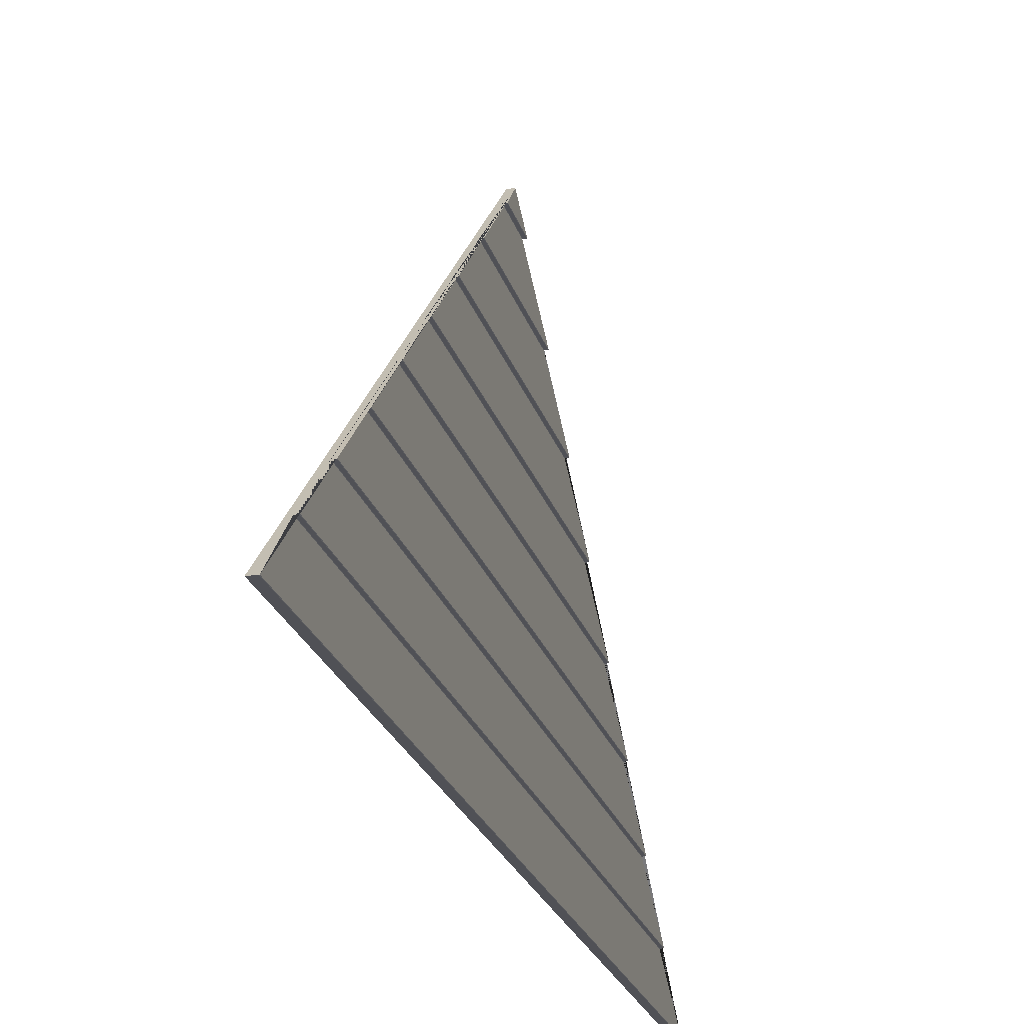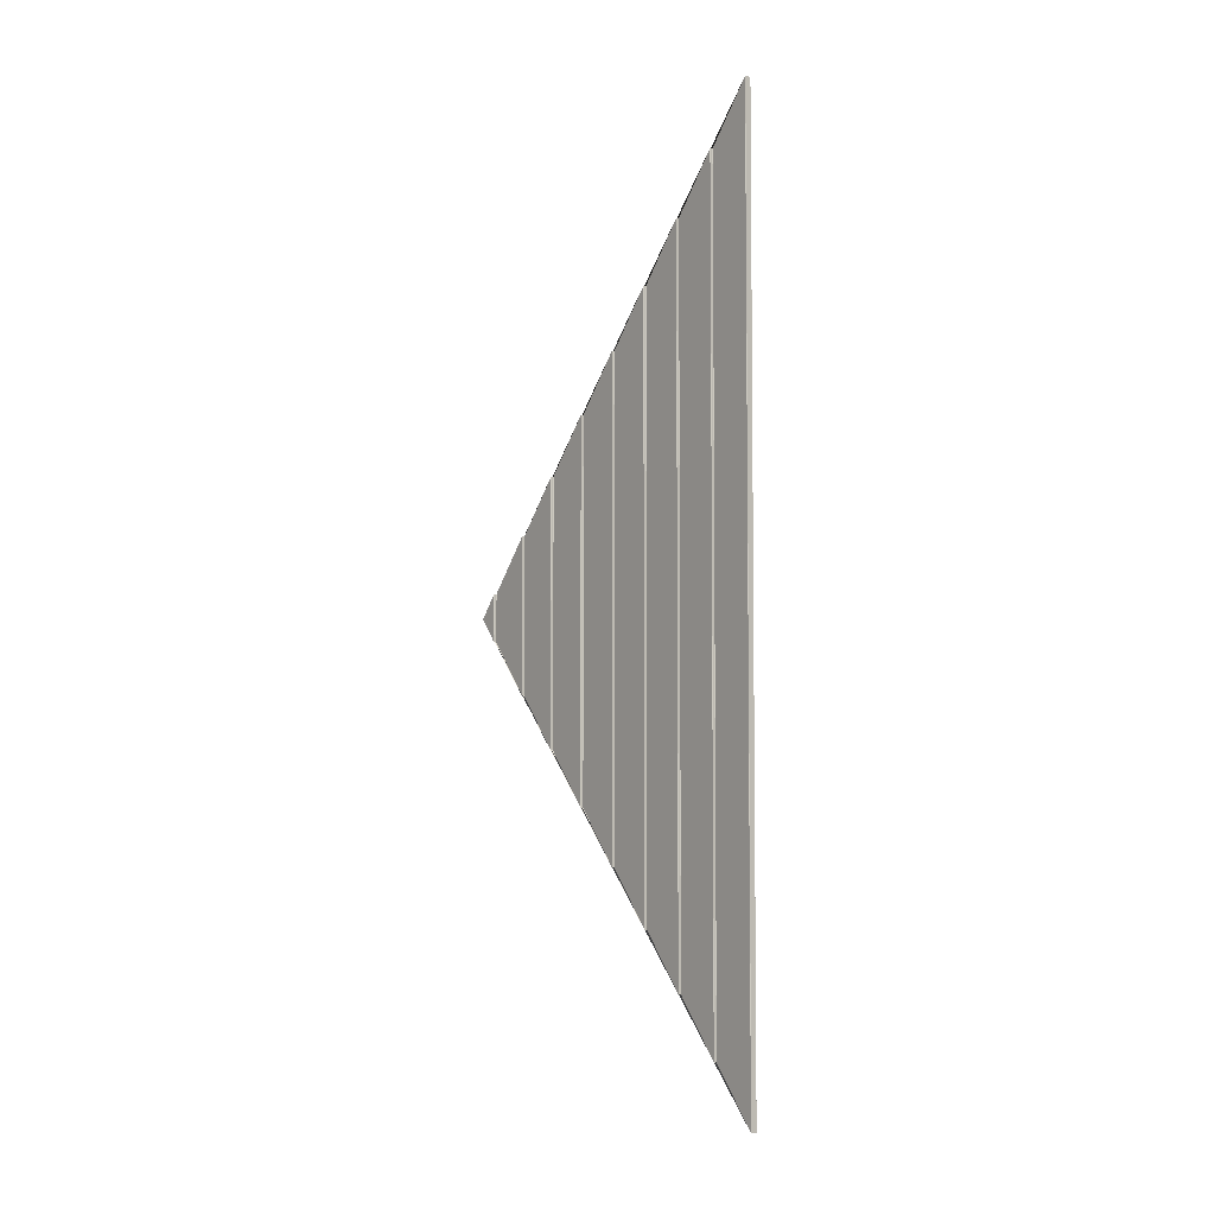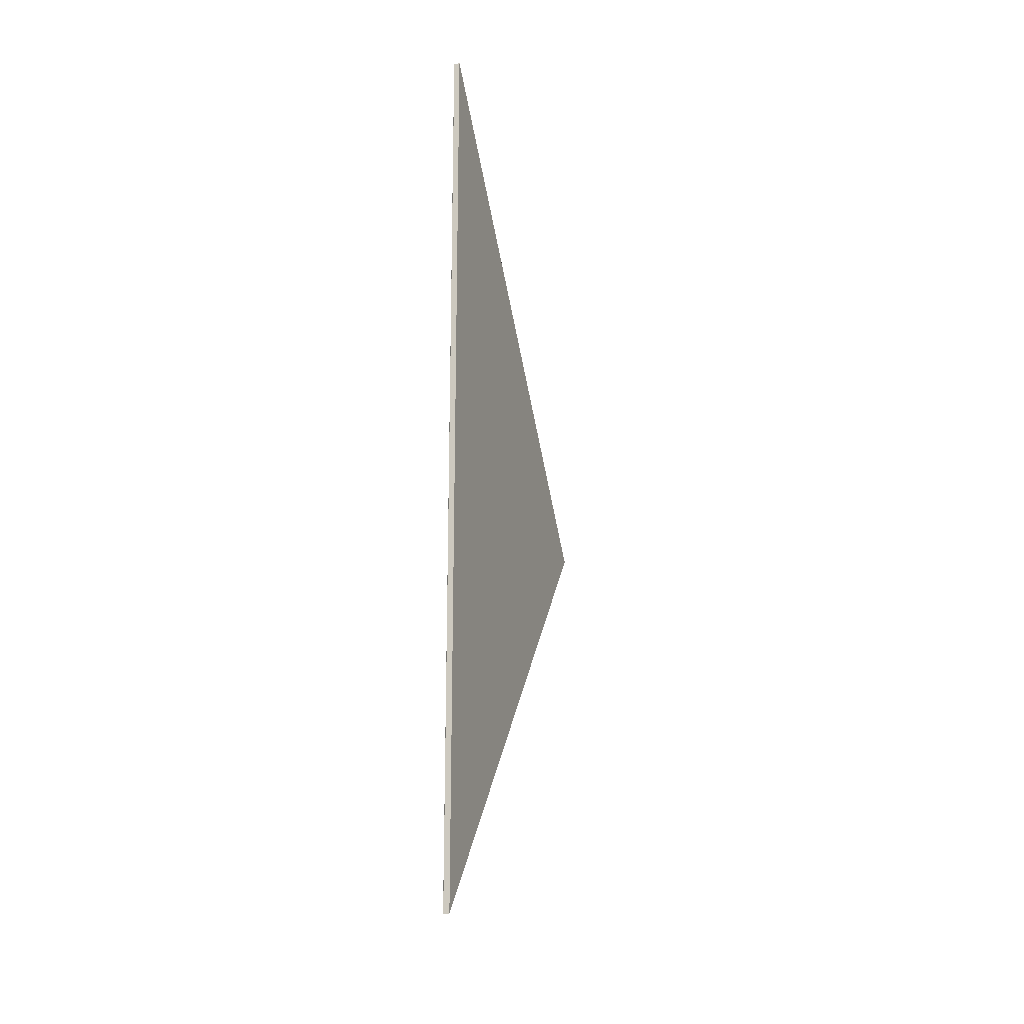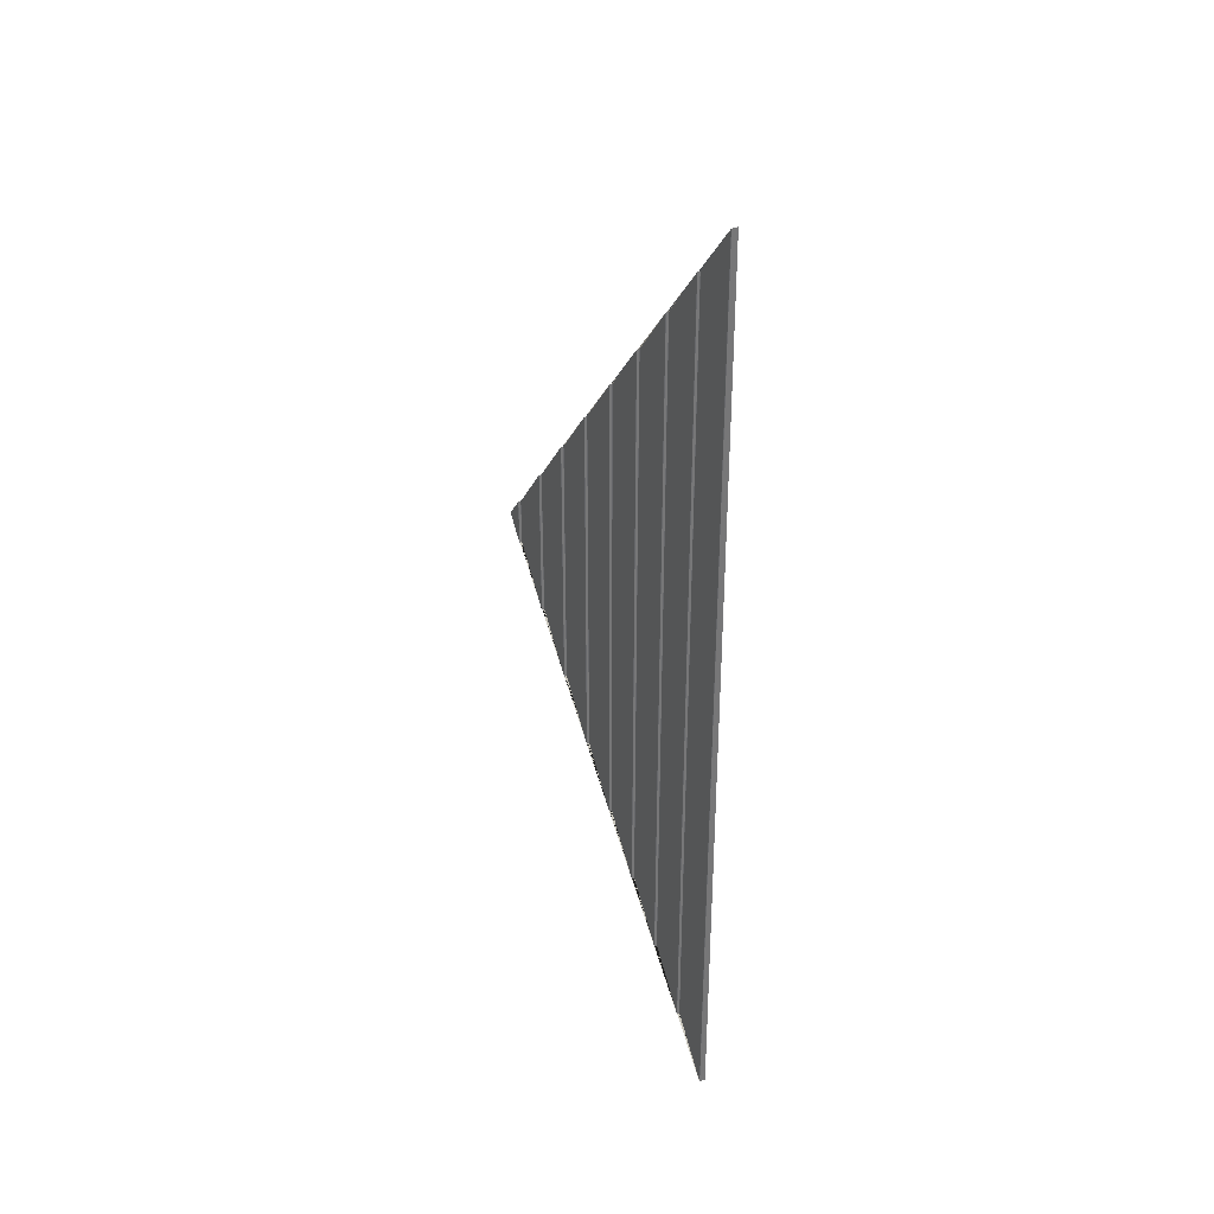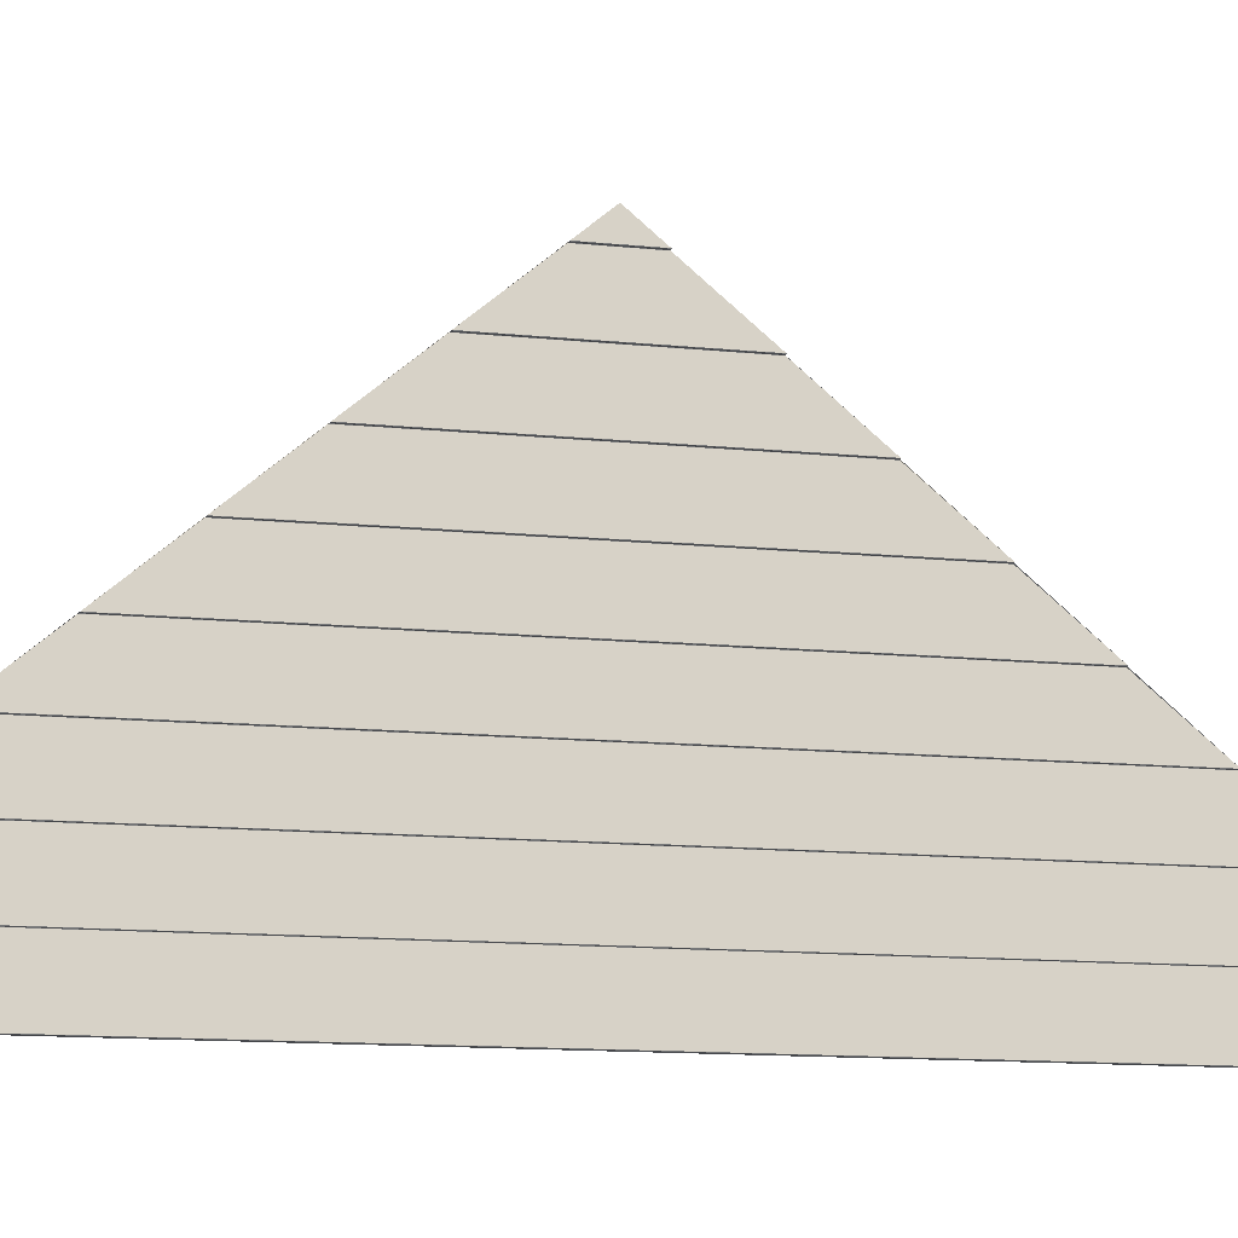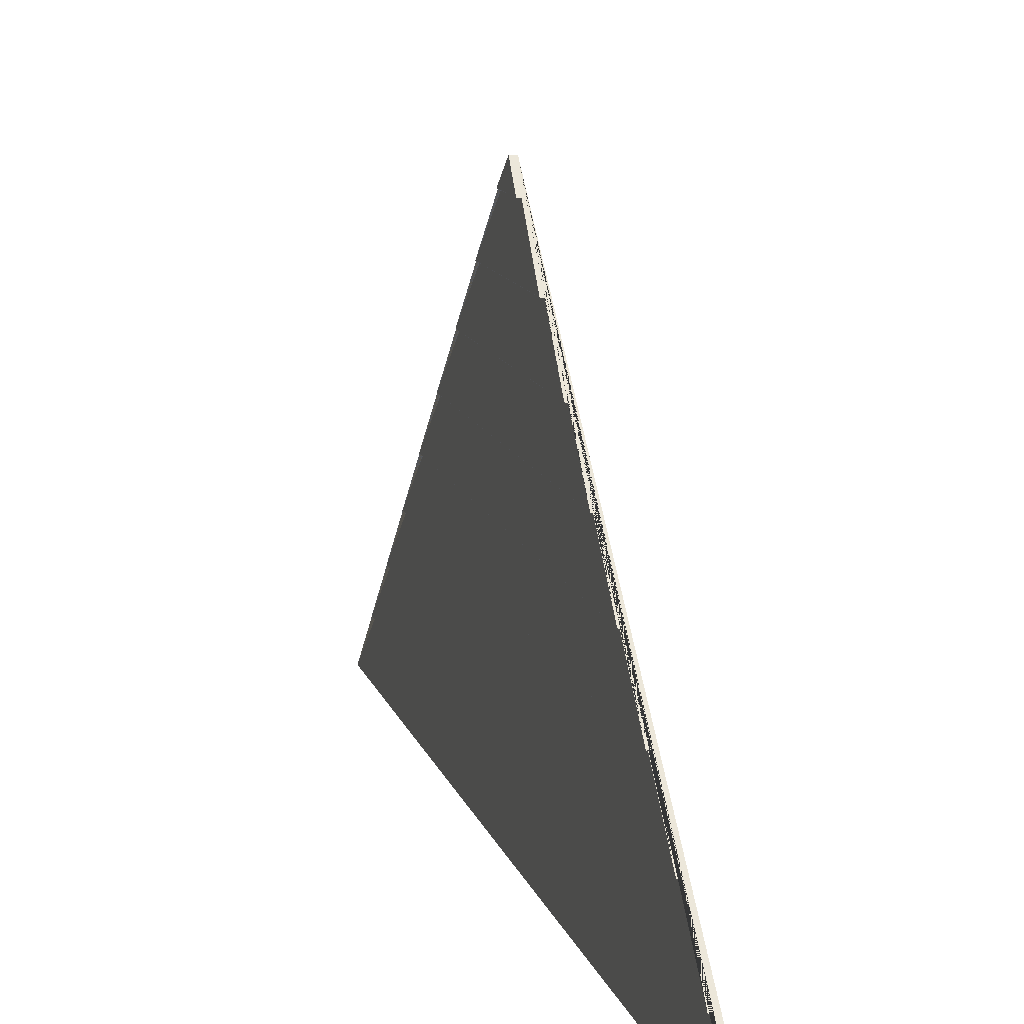
<metadata>
{"format":"obj","ext":"obj","renderer":"f3d","projection":"perspective","resolution":1024,"background":"white","views":[{"elev":-20.3,"azim":-166.8,"up":"+Y"},{"elev":-4.7,"azim":-40.1,"up":"+Z"},{"elev":-19.6,"azim":18.4,"up":"+Z"},{"elev":34.7,"azim":-29.6,"up":"+Z"},{"elev":-11.3,"azim":-105.1,"up":"+Y"},{"elev":11.1,"azim":-12.7,"up":"+Y"}]}
</metadata>
<code>
o isolated_plate_wall_roof_4500
v 0.01128 0.5592 1.383
v 0 0.381 1.596
v 0 0.201 1.81
v 0.02494 0.56 1.382
v 0.01128 0.3792 1.598
v 0.02494 0.38 1.597
v 0.02494 0.74 1.168
v 0 0.561 1.381
v 0.000937 0.56 1.382
v 0.000937 0.2 1.811
v 0 0.741 1.167
v 0.02494 0.2 1.811
v 0.01053 0.56 1.382
v 0.01128 0.7392 1.169
v 0.01053 0.38 1.597
v 0.000937 0.92 0.9532
v 0.01053 0.92 0.9532
v 0.01128 1.099 0.7396
v 0.01053 0.74 1.168
v 0.000937 0.74 1.168
v 0.02494 0.92 0.9532
v 0.000937 1.1 0.7387
v 0.01053 1.1 0.7387
v 0.000937 0.38 1.597
v 0 1.101 0.7375
v 0.01128 0.9192 0.9541
v 0 0.921 0.952
v 0.000937 1.46 0.3096
v 0.01053 1.46 0.3096
v 0.01128 1.459 0.3106
v 0.02494 1.46 0.3096
v 0 1.461 0.3085
v 0 1.281 0.523
v 0.000937 1.64 0.09512
v 0.01128 1.279 0.5251
v 0.01128 1.639 0.09607
v 0.01053 1.64 0.09512
v 0 1.641 0.09394
v 0.02494 1.64 0.09512
v 0.02494 1.1 0.7387
v 0.02494 1.28 0.5242
v 0.004987 1.72 0
v 0.02494 1.72 0
v 0.01053 1.28 0.5242
v 0.000937 1.28 0.5242
v 0.02494 0.74 -1.168
v 0.000937 1.46 -0.3096
v 0.01053 1.46 -0.3096
v 0.01128 1.459 -0.3106
v 0.02494 1.46 -0.3096
v 0 1.461 -0.3085
v 0 1.281 -0.523
v 0 0.741 -1.167
v 0.000937 1.64 -0.09512
v 0.01128 0.7392 -1.169
v 0.000937 0.92 -0.9532
v 0.01053 0.92 -0.9532
v 0.01128 1.099 -0.7396
v 0.01128 1.279 -0.5251
v 0.01053 0.74 -1.168
v 0.01128 1.639 -0.09607
v 0.000937 0.74 -1.168
v 0.01053 1.64 -0.09512
v 0 1.641 -0.09394
v 0.02494 0.92 -0.9532
v 0.000937 1.1 -0.7387
v 0.01053 1.1 -0.7387
v 0.02494 1.64 -0.09512
v 0.02494 1.1 -0.7387
v 0 1.101 -0.7375
v 0.02494 1.28 -0.5242
v 0.01128 0.9192 -0.9541
v 0.01053 1.28 -0.5242
v 0.000937 1.28 -0.5242
v 0 0.921 -0.952
v 0.01128 0.5592 -1.383
v 0 0.381 -1.596
v 0 0.201 -1.81
v 0.02494 0.56 -1.382
v 0.01128 0.3792 -1.598
v 0.02494 0.38 -1.597
v 0 0.561 -1.381
v 0.000937 0.56 -1.382
v 0.000937 0.2 -1.811
v 0.02494 0.2 -1.811
v 0.01053 0.56 -1.382
v 0.01053 0.38 -1.597
v 0.000937 0.38 -1.597
f 87 80 5 15
f 63 61 36 37
f 61 51 32 36
f 88 87 15 24
f 42 64 54 63 61 51 47 48 49 52 74 73 59 70 66 67 58 75 56 57 72 53 62 60 55 82 83 86 76 77 88 87 80 78 84 85 81 79 46 65 69 71 50 68 43
f 51 47 28 32
f 52 74 45 33
f 83 86 13 9
f 80 78 3 5
f 64 54 34 38
f 57 72 26 17
f 43 39 31 41 40 21 7 4 6 12 10 3 5 15 24 2 1 13 9 8 14 19 20 11 26 17 16 27 18 23 22 25 35 44 45 33 30 29 28 32 36 37 34 38 42
f 74 73 44 45
f 67 58 18 23
f 59 70 25 35
f 56 57 17 16
f 84 85 12 10
f 70 66 22 25
f 38 42 64
f 53 62 20 11
f 60 55 14 19
f 76 77 2 1
f 48 49 30 29
f 49 52 33 30
f 86 76 1 13
f 73 59 35 44
f 62 60 19 20
f 54 63 37 34
f 58 75 27 18
f 77 88 24 2
f 72 53 11 26
f 47 48 29 28
f 55 82 8 14
f 78 84 10 3
f 75 56 16 27
f 66 67 23 22
f 82 83 9 8
f 65 69 40 21
f 46 65 21 7
f 71 50 31 41
f 69 71 41 40
f 68 43 39
f 81 79 4 6
f 85 81 6 12
f 50 68 39 31
f 79 46 7 4

</code>
